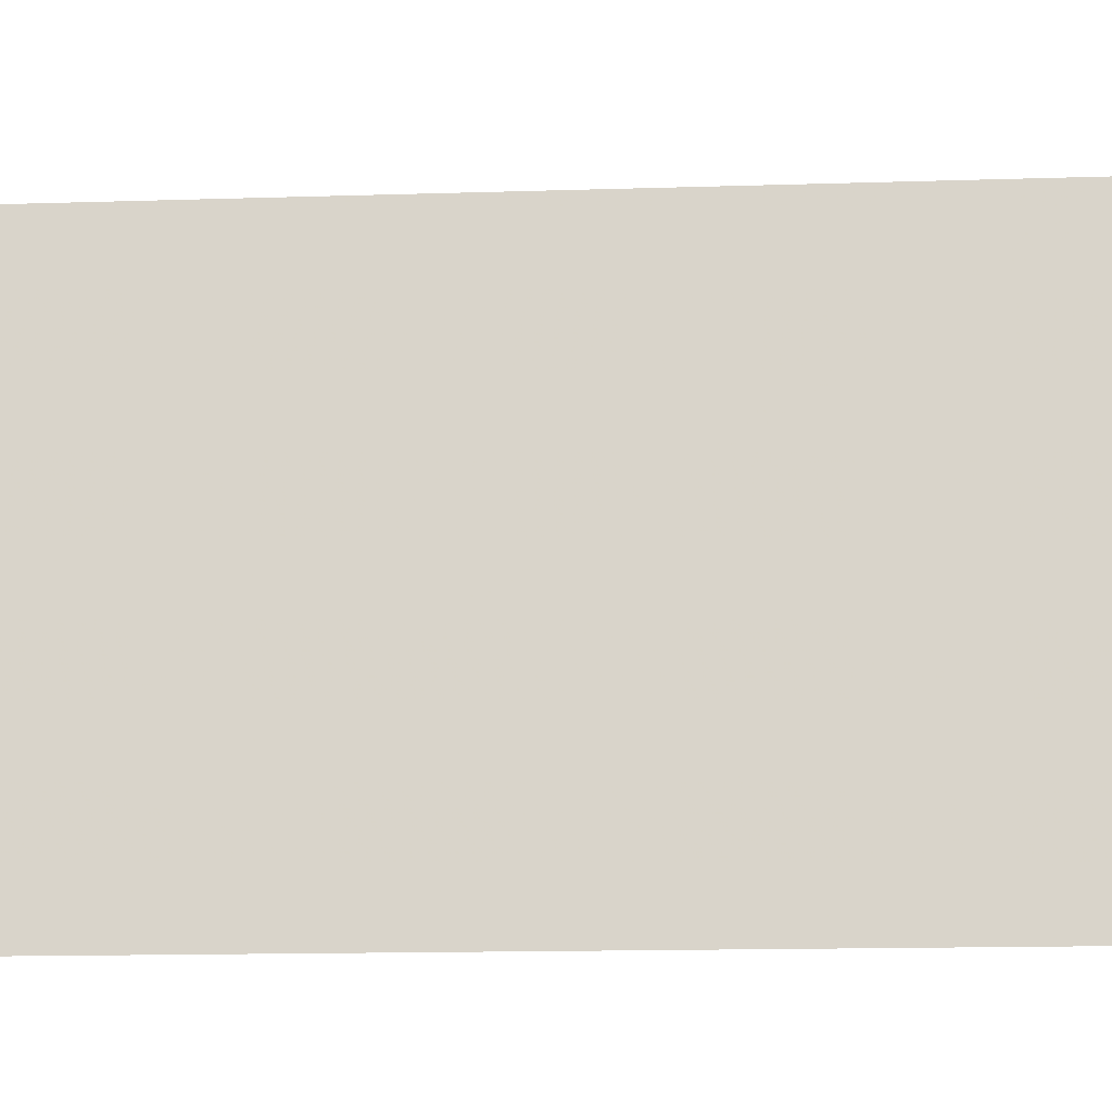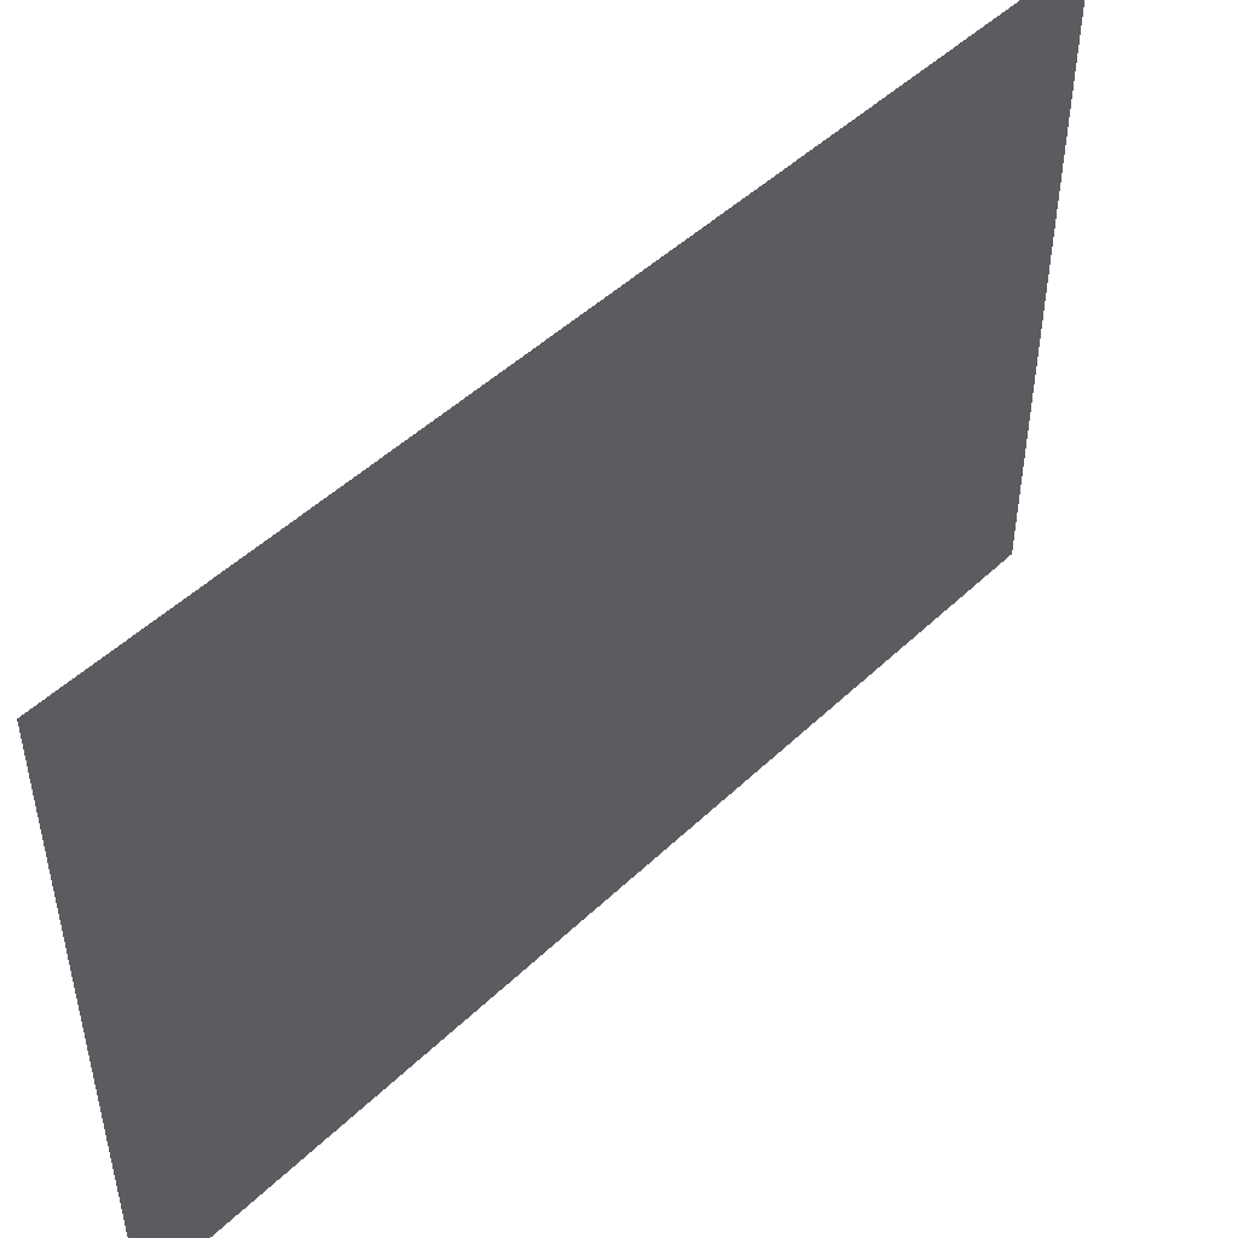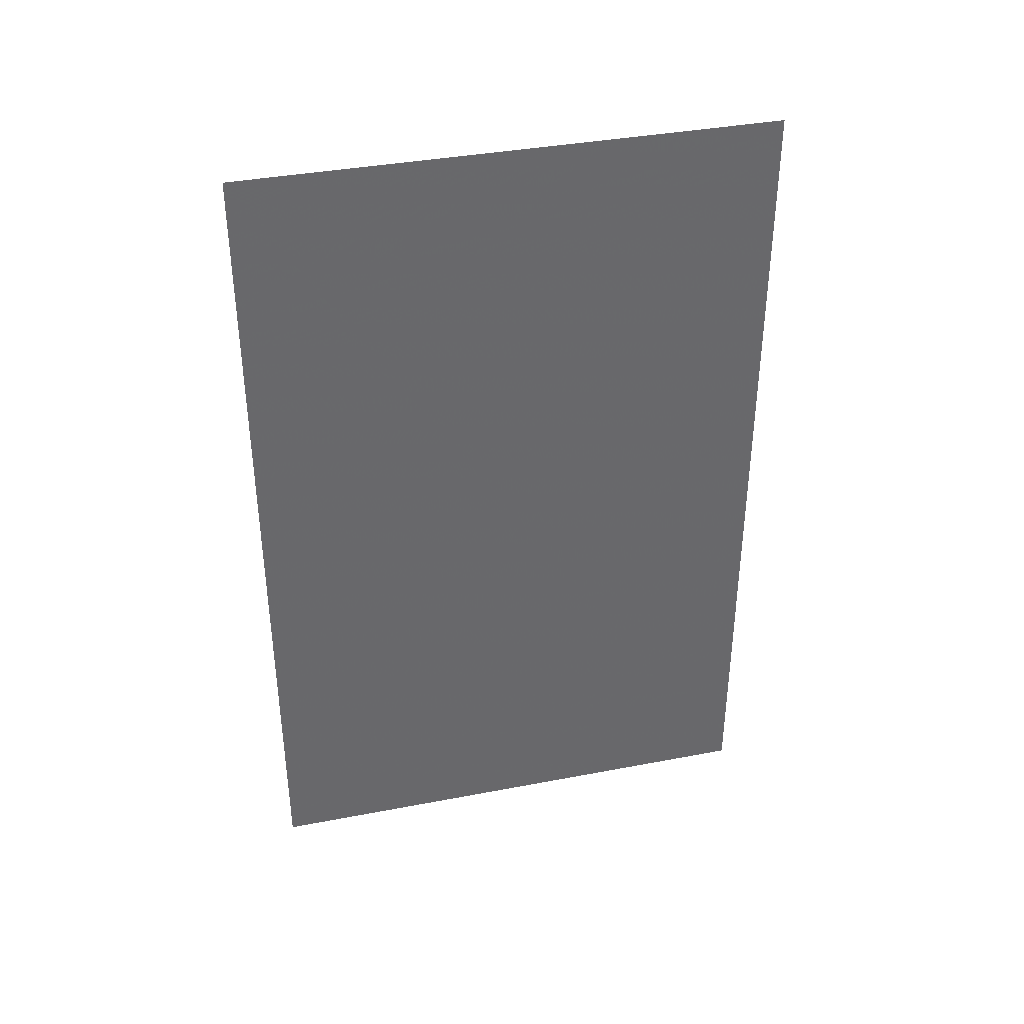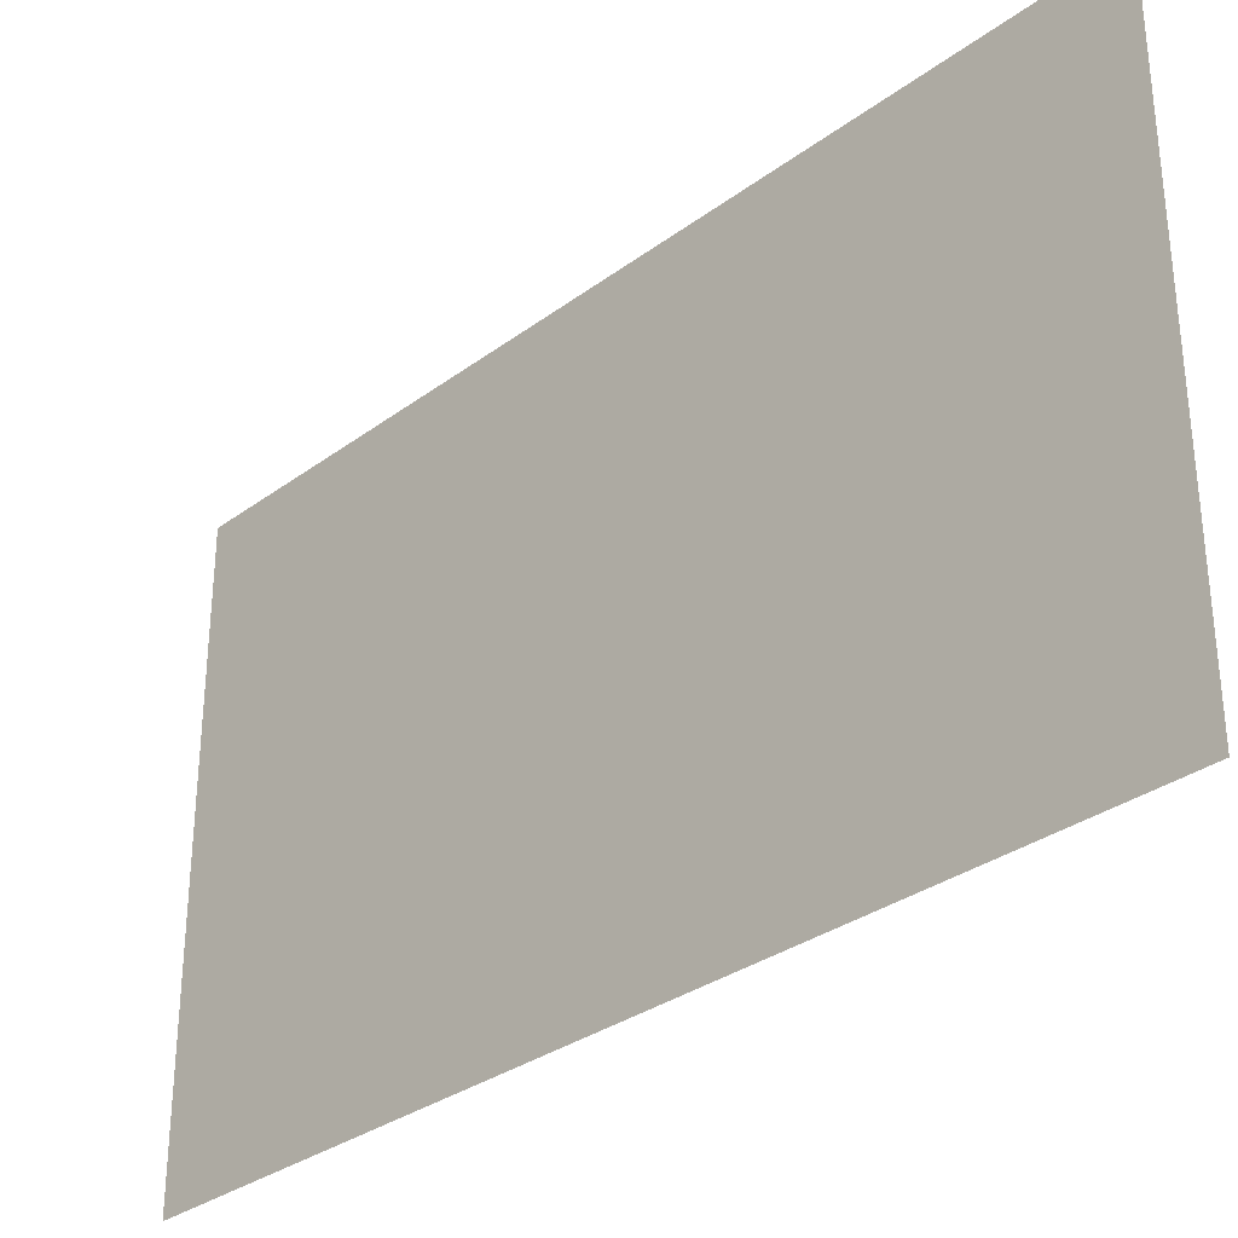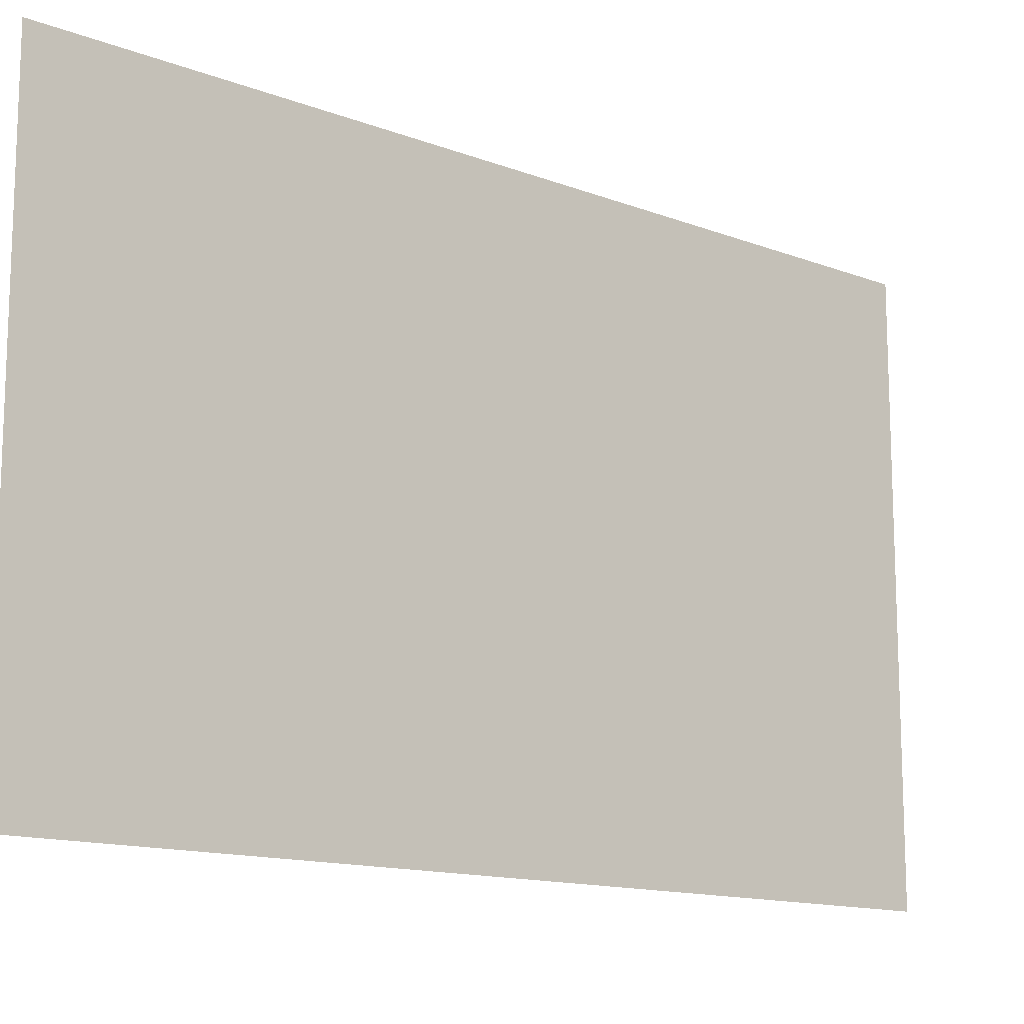
<metadata>
{"format":"obj","ext":"obj","renderer":"f3d","projection":"perspective","resolution":1024,"background":"white","views":[{"elev":-16.3,"azim":-86.5,"up":"+Z"},{"elev":47.5,"azim":-137.1,"up":"+Z"},{"elev":37.9,"azim":-103.7,"up":"+Y"},{"elev":-31.8,"azim":136.0,"up":"+Z"},{"elev":-13.5,"azim":49.2,"up":"+Z"}]}
</metadata>
<code>
v 1.515 36.93 0.7
v 1.517 38.98 0.7
v 1.515 36.93 2
v 1.517 38.98 2
f 1 2 3
f 2 3 4

</code>
